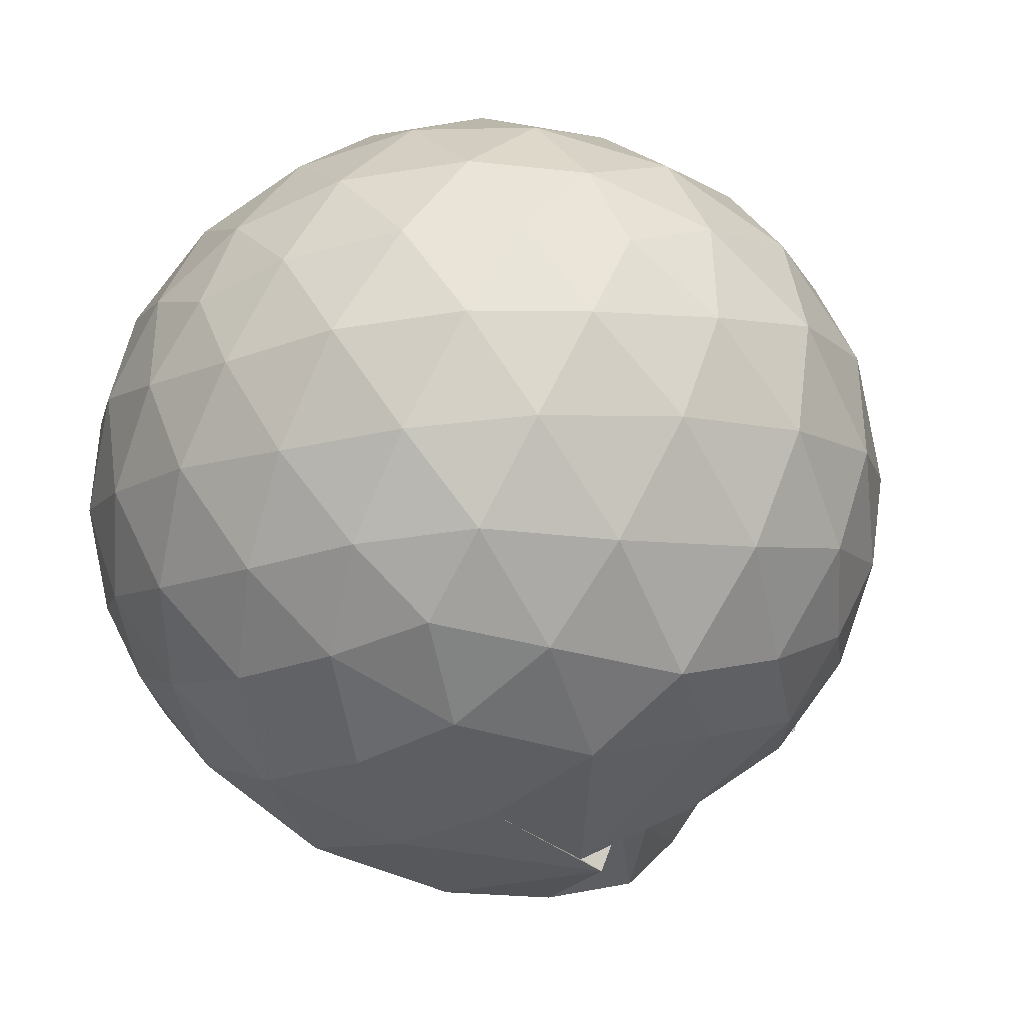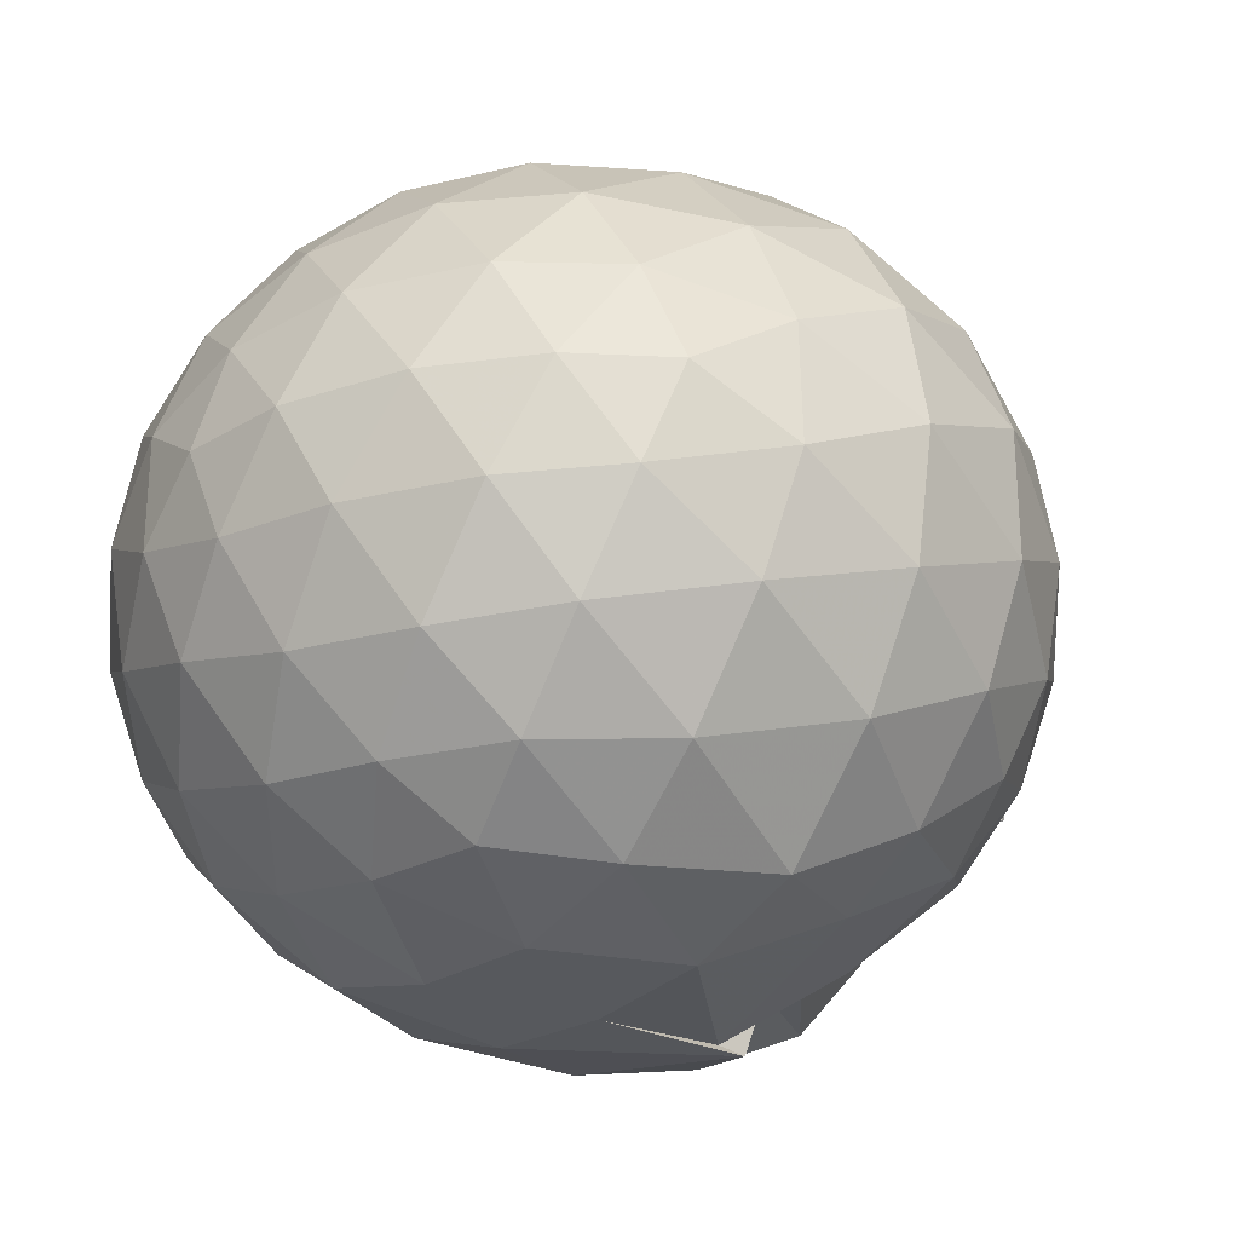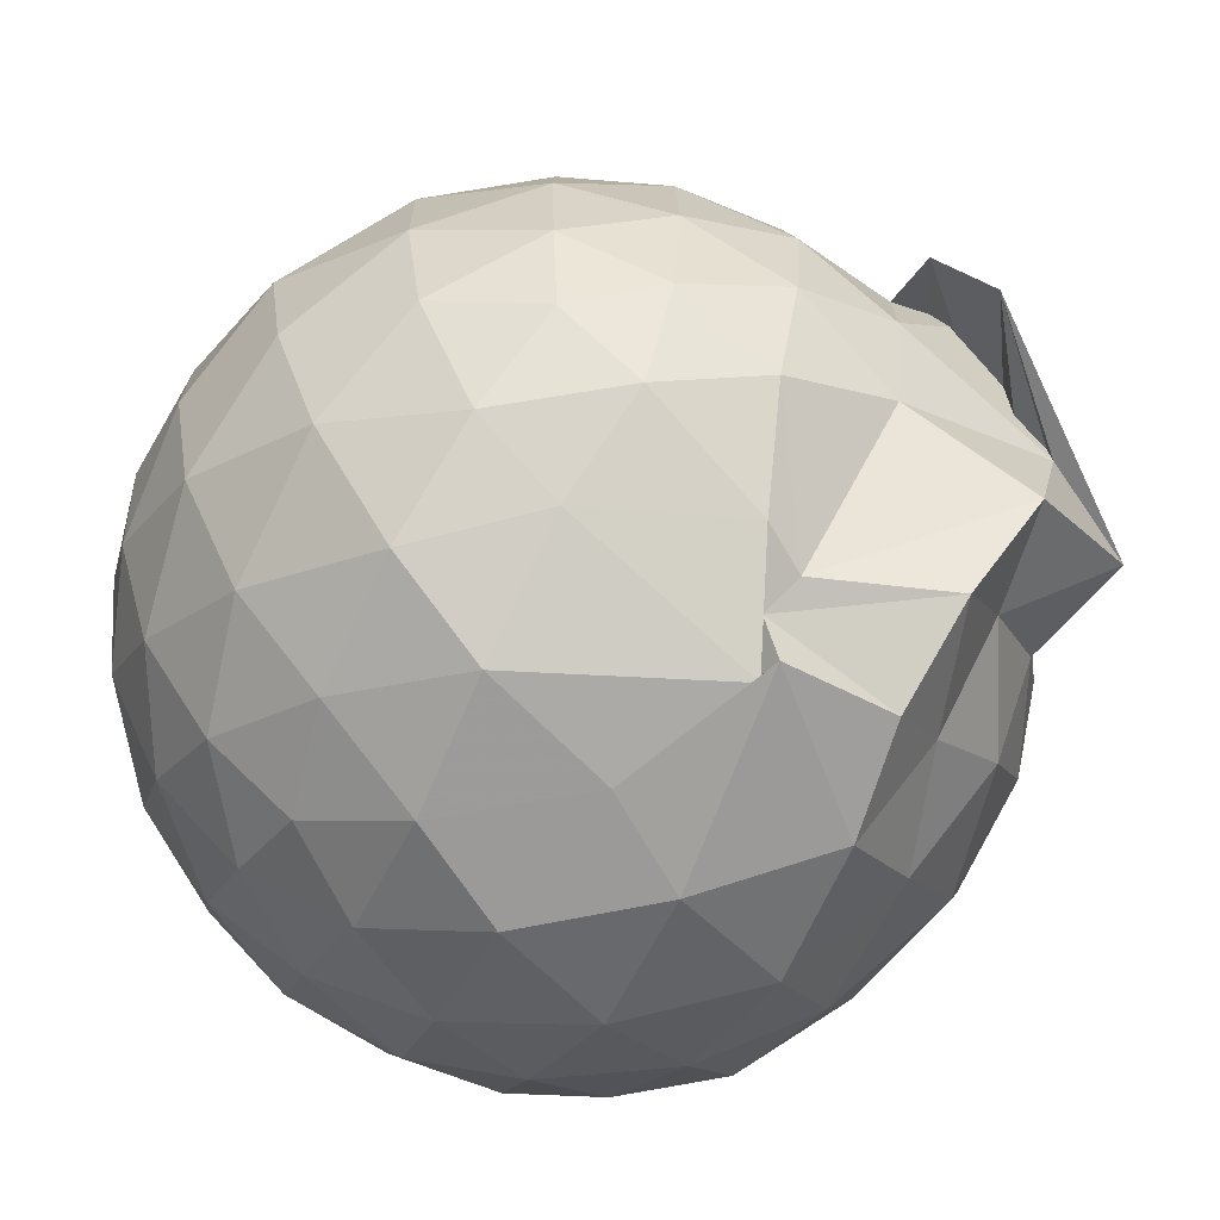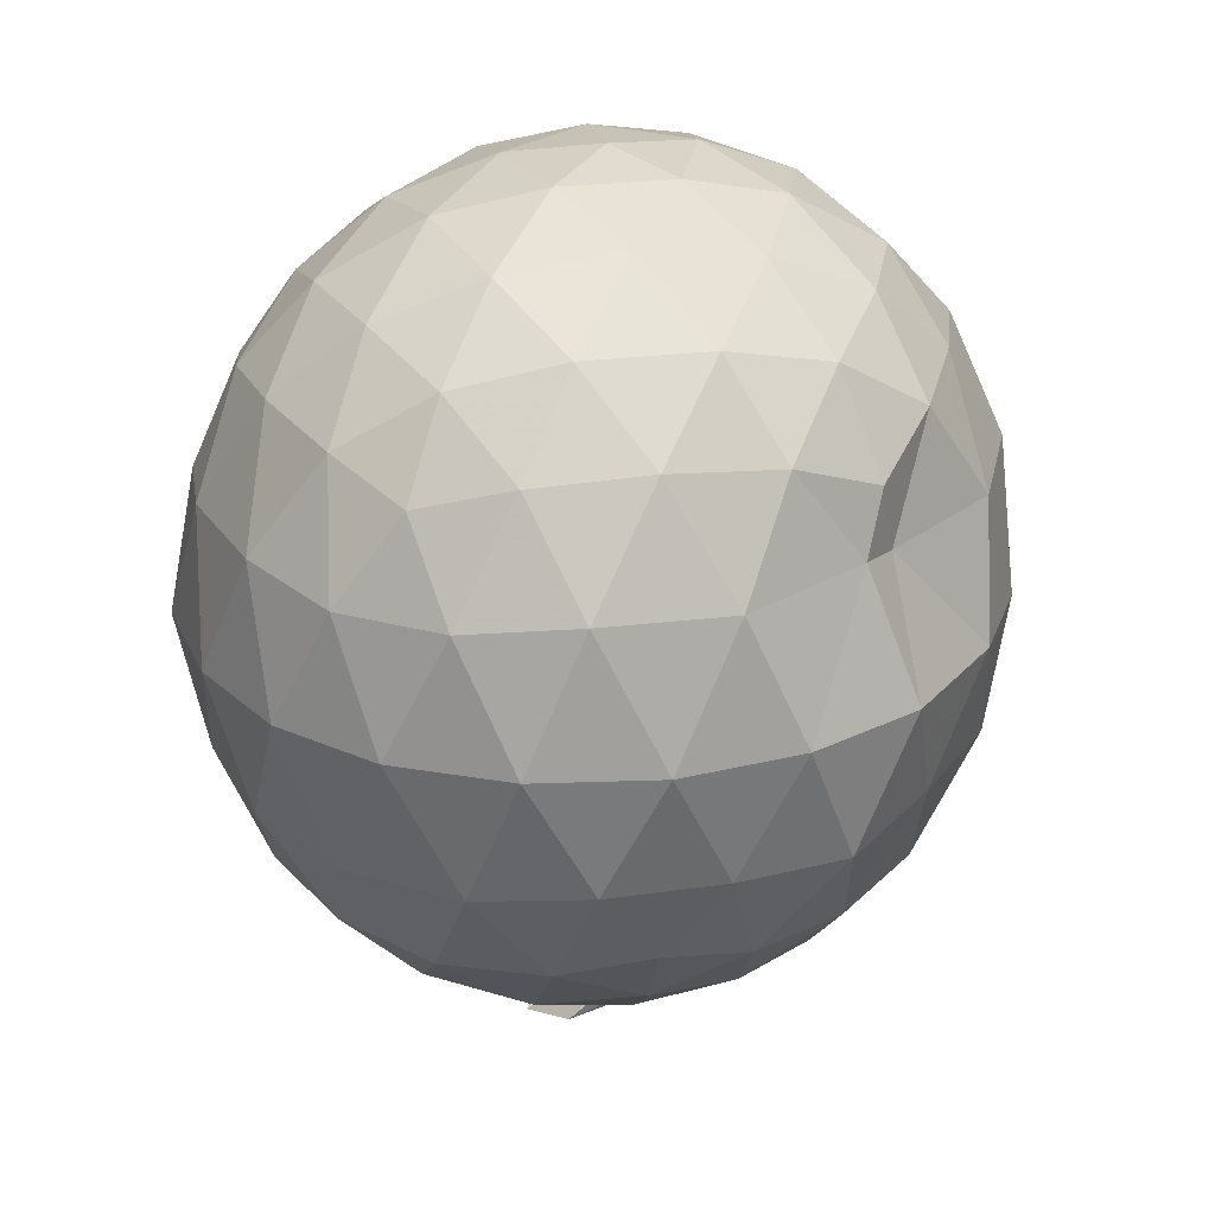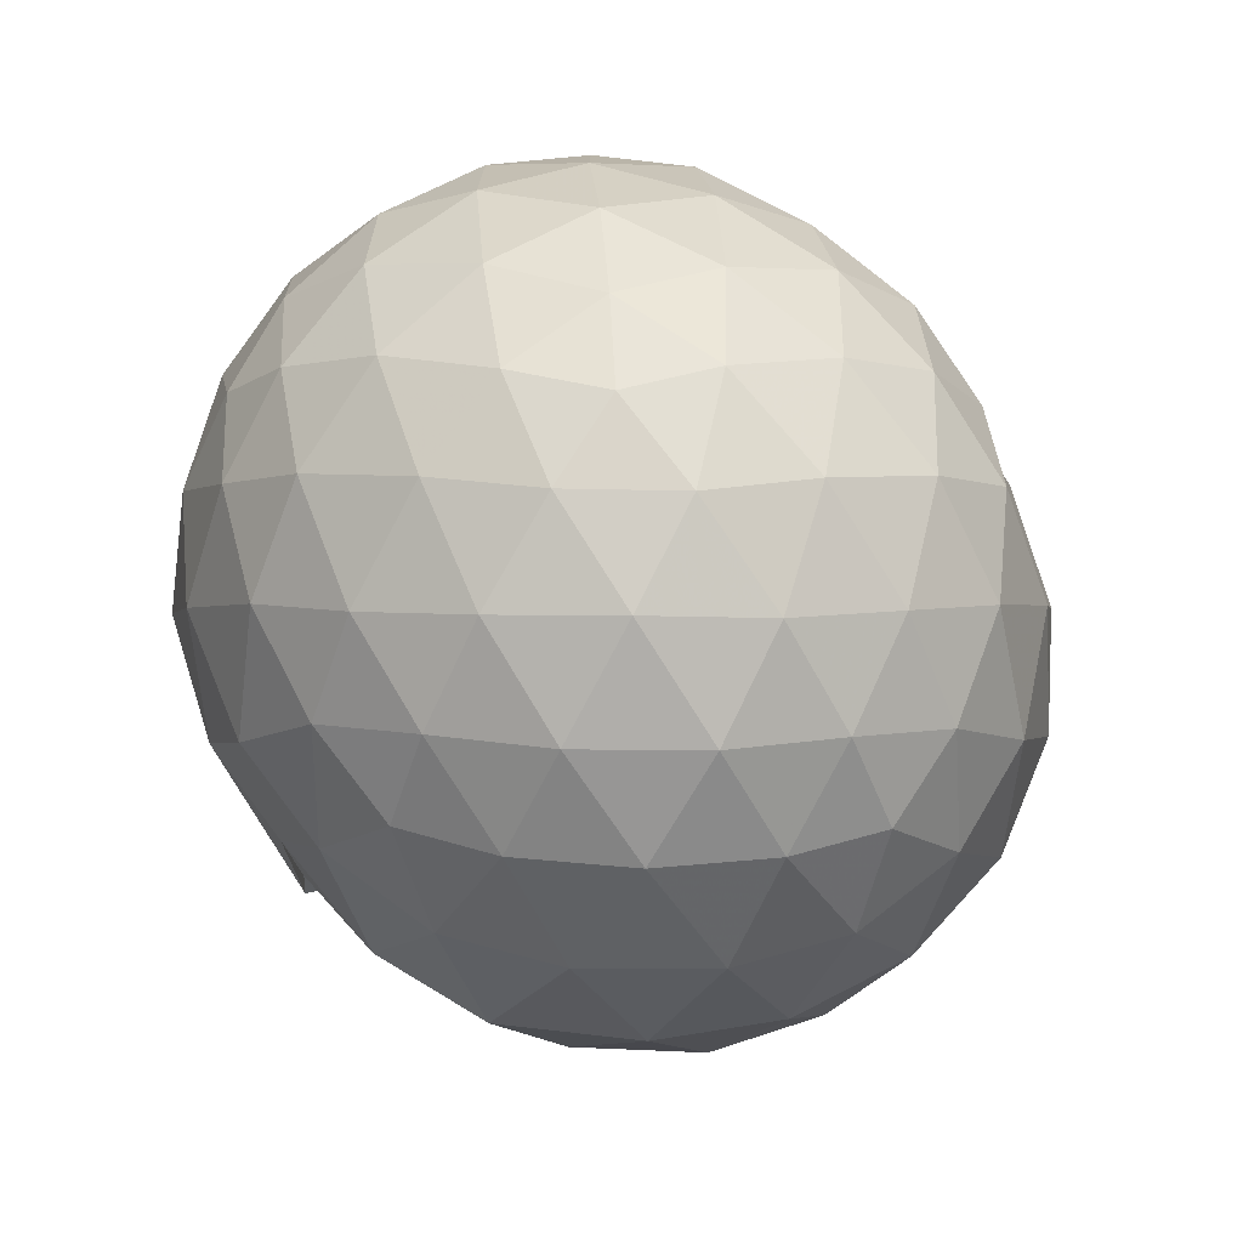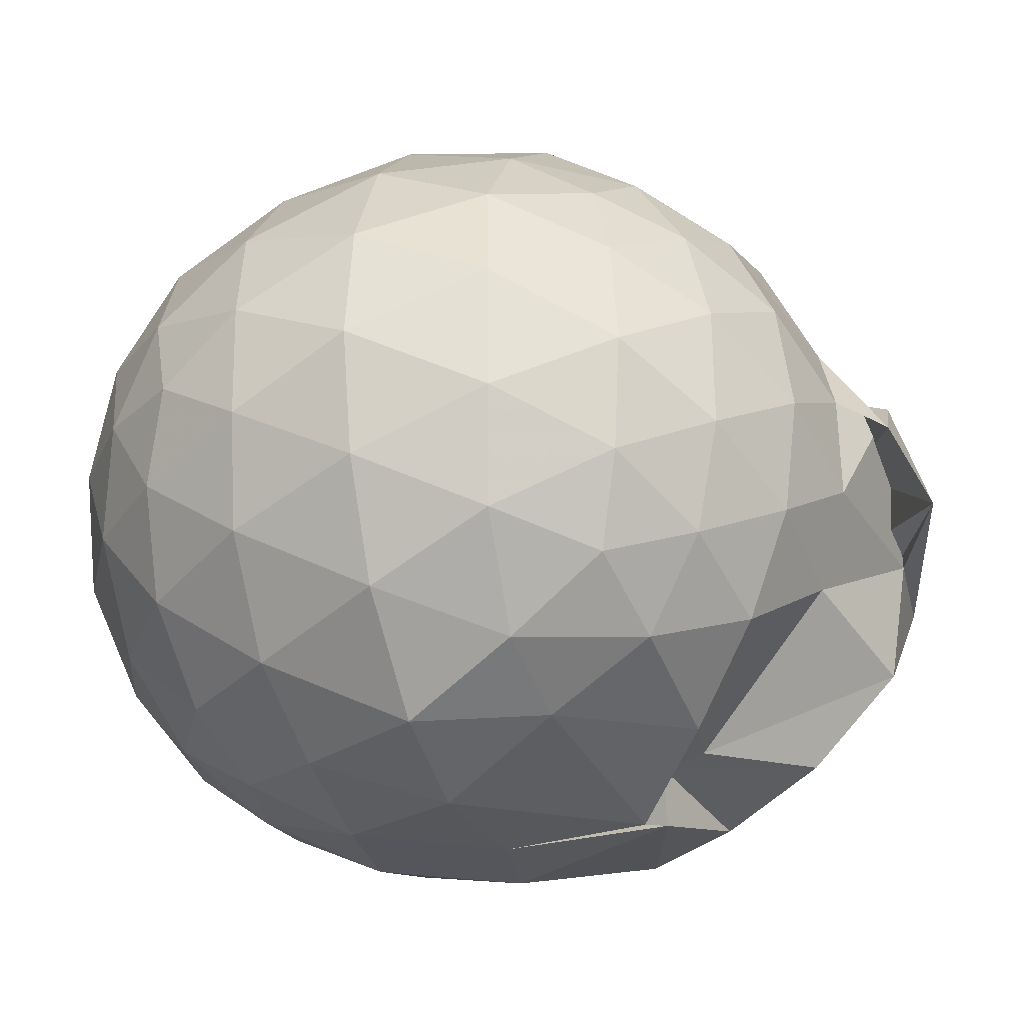
<metadata>
{"format":"obj","ext":"obj","renderer":"f3d","projection":"perspective","resolution":1024,"background":"white","views":[{"elev":-37.7,"azim":41.4,"up":"+Y"},{"elev":-27.9,"azim":49.2,"up":"+Y"},{"elev":-70.7,"azim":129.0,"up":"+Y"},{"elev":25.8,"azim":116.0,"up":"+Z"},{"elev":66.5,"azim":52.1,"up":"+Z"},{"elev":-26.7,"azim":107.1,"up":"+Y"}]}
</metadata>
<code>
v 0.035 -0.3805 2.955
v -0.01587 -0.1135 -0.2742
v 1.42 -0.3886 2.174
v 1.312 -0.05027 2.265
v 1.088 0.3133 2.297
v 0.7774 0.6148 2.252
v 0.4649 0.8026 2.111
v 0.09178 0.8109 2.25
v -0.3333 0.7192 2.292
v -0.7542 0.5704 2.261
v -1.046 0.3519 2.183
v -1.189 0.01994 2.266
v -1.226 -0.3896 2.321
v -1.188 -0.8029 2.264
v -1.067 -1.13 2.164
v -0.7631 -1.348 2.253
v -0.3516 -1.523 2.288
v 0.07749 -1.601 2.247
v 0.4661 -1.593 2.162
v 0.7841 -1.398 2.257
v 1.091 -1.09 2.299
v 1.314 -0.7247 2.264
v 1.539 -0.1773 1.847
v 1.386 0.2195 1.889
v 1.073 0.5939 1.877
v 0.5729 0.7968 1.886
v 0.3728 0.8068 1.85
v -0.1515 0.9492 1.866
v -0.6415 0.8265 1.879
v -1.025 0.5857 1.836
v -1.294 0.2475 1.842
v -1.429 -0.158 1.883
v -1.449 -0.6331 1.864
v -1.304 -1.034 1.825
v -1.033 -1.385 1.811
v -0.6567 -1.623 1.85
v -0.16 -1.76 1.859
v 0.276 -1.762 1.817
v 0.7262 -1.64 1.821
v 1.09 -1.384 1.874
v 1.392 -0.9986 1.876
v 1.541 -0.6029 1.839
v 1.545 0.06027 1.393
v 1.317 0.4692 1.393
v 0.9672 0.7867 1.393
v 0.5229 0.9864 1.382
v 0.003685 1.035 1.382
v -0.4211 0.9685 1.383
v -0.871 0.7779 1.376
v -1.218 0.4591 1.385
v -1.441 0.05846 1.393
v -1.521 -0.4002 1.385
v -1.417 -0.8328 1.4
v -1.211 -1.255 1.373
v -0.8952 -1.601 1.341
v -0.4137 -1.776 1.36
v -0.006275 -1.778 1.294
v 0.5222 -1.772 1.352
v 0.9468 -1.616 1.36
v 1.316 -1.249 1.383
v 1.541 -0.8405 1.385
v 1.624 -0.3922 1.391
v 1.382 0.2466 0.9391
v 1.102 0.587 0.9369
v 0.7291 0.8509 0.9015
v 0.2887 0.9417 0.9522
v -0.1914 0.9621 0.9557
v -0.6276 0.8316 0.9056
v -0.9802 0.5847 0.8871
v -1.272 0.2123 0.8882
v -1.428 -0.1859 0.9288
v -1.422 -0.6105 0.9261
v -1.259 -1.007 0.8797
v -0.9587 -1.375 0.8671
v -0.636 -1.691 0.8647
v -0.009935 -1.748 0.6634
v -0.03615 -1.725 0.7553
v 0.7185 -1.556 0.9011
v 1.074 -1.395 0.9448
v 1.376 -1.033 0.9327
v 1.51 -0.6273 0.8918
v 1.514 -0.1612 0.8943
v 1.133 0.344 0.6062
v 0.8335 0.5499 0.5157
v 0.4165 0.7074 0.4773
v 0.01266 0.7911 0.5163
v -0.4108 0.7522 0.5983
v -0.636 0.5965 0.5255
v -0.9615 0.2835 0.4676
v -1.179 -0.07426 0.5059
v -1.286 -0.4024 0.5902
v -1.167 -0.7335 0.4966
v -0.9372 -1.088 0.4612
v -0.6374 -1.383 0.5142
v -0.4086 -1.65 0.5102
v 0.07707 -1.556 0.6494
v 0.2807 -1.494 0.4658
v 0.8078 -1.34 0.5101
v 1.119 -1.134 0.5967
v 1.25 -0.8084 0.5095
v 1.306 -0.3982 0.4745
v 1.257 0.01351 0.5129
v 1.191 -0.387 2.48
v 1.006 -0.02221 2.577
v 0.7146 0.3418 2.573
v 0.3955 0.6085 2.472
v -0.03278 0.5628 2.569
v -0.4874 0.4269 2.57
v -0.8832 0.2235 2.464
v -0.9706 -0.1631 2.569
v -0.9675 -0.6105 2.576
v -0.8801 -1.008 2.474
v -0.4984 -1.205 2.573
v -0.0252 -1.35 2.572
v 0.3931 -1.394 2.473
v 0.7188 -1.119 2.576
v 1.01 -0.7523 2.579
v 0.8469 -0.3865 2.743
v 0.5899 -0.02138 2.811
v 0.2835 0.3094 2.739
v -0.1566 0.1979 2.807
v -0.5897 0.042 2.75
v -0.6233 -0.3866 2.813
v -0.5957 -0.8161 2.75
v -0.1558 -0.9742 2.814
v 0.2876 -1.088 2.745
v 0.5916 -0.7509 2.814
v 0.4261 -0.3859 2.915
v 0.1518 -0.05466 2.91
v -0.2549 -0.179 2.916
v -0.2506 -0.5954 2.917
v 0.1579 -0.7156 2.913
v 0.9342 0.2099 0.3047
v 0.5724 0.3861 0.2101
v 0.1685 0.4876 0.1688
v -0.3163 0.5553 0.3237
v -0.5701 0.3078 0.2042
v -0.8536 -0.05239 0.1961
v -1.046 -0.41 0.2906
v -0.8343 -0.7637 0.203
v -0.5324 -1.095 0.1598
v -0.292 -1.471 0.1373
v 0.08572 -1.513 0.4926
v 0.5364 -1.196 0.1986
v 0.9219 -1.01 0.2955
v 1.008 -0.6237 0.1985
v 1.013 -0.1814 0.2009
v 0.6357 0.01528 0.03447
v 0.066 0.1241 -0.02583
v -0.1697 0.2507 0.04062
v -0.5033 -0.1214 -0.03817
v -0.6415 -0.4313 0.01677
v -0.8047 -0.6617 -0.2112
v -0.3036 -1.127 -0.1824
v 0.1763 -0.9467 -0.004752
v 0.6348 -0.8241 0.02973
v 0.6669 -0.4072 -0.02698
v 0.263 -0.2046 -0.1155
v 0.345 -0.3883 -0.3199
v 0.1844 -0.6507 -0.4461
v -0.3825 -0.6346 -0.2412
v 0.2915 -0.6091 -0.1272
f 3 23 4
f 4 23 24
f 4 24 5
f 5 24 25
f 5 25 6
f 6 25 26
f 6 26 7
f 7 26 27
f 7 27 8
f 8 27 28
f 8 28 9
f 9 28 29
f 9 29 10
f 10 29 30
f 10 30 11
f 11 30 31
f 11 31 12
f 12 31 32
f 12 32 13
f 13 32 33
f 13 33 14
f 14 33 34
f 14 34 15
f 15 34 35
f 15 35 16
f 16 35 36
f 16 36 17
f 17 36 37
f 17 37 18
f 18 37 38
f 18 38 19
f 19 38 39
f 19 39 20
f 20 39 40
f 20 40 21
f 21 40 41
f 21 41 22
f 22 41 42
f 22 42 3
f 3 42 23
f 23 43 24
f 24 43 44
f 24 44 25
f 25 44 45
f 25 45 26
f 26 45 46
f 26 46 27
f 27 46 47
f 27 47 28
f 28 47 48
f 28 48 29
f 29 48 49
f 29 49 30
f 30 49 50
f 30 50 31
f 31 50 51
f 31 51 32
f 32 51 52
f 32 52 33
f 33 52 53
f 33 53 34
f 34 53 54
f 34 54 35
f 35 54 55
f 35 55 36
f 36 55 56
f 36 56 37
f 37 56 57
f 37 57 38
f 38 57 58
f 38 58 39
f 39 58 59
f 39 59 40
f 40 59 60
f 40 60 41
f 41 60 61
f 41 61 42
f 42 61 62
f 42 62 23
f 23 62 43
f 43 63 44
f 44 63 64
f 44 64 45
f 45 64 65
f 45 65 46
f 46 65 66
f 46 66 47
f 47 66 67
f 47 67 48
f 48 67 68
f 48 68 49
f 49 68 69
f 49 69 50
f 50 69 70
f 50 70 51
f 51 70 71
f 51 71 52
f 52 71 72
f 52 72 53
f 53 72 73
f 53 73 54
f 54 73 74
f 54 74 55
f 55 74 75
f 55 75 56
f 56 75 76
f 56 76 57
f 57 76 77
f 57 77 58
f 58 77 78
f 58 78 59
f 59 78 79
f 59 79 60
f 60 79 80
f 60 80 61
f 61 80 81
f 61 81 62
f 62 81 82
f 62 82 43
f 43 82 63
f 63 83 64
f 64 83 84
f 64 84 65
f 65 84 85
f 65 85 66
f 66 85 86
f 66 86 67
f 67 86 87
f 67 87 68
f 68 87 88
f 68 88 69
f 69 88 89
f 69 89 70
f 70 89 90
f 70 90 71
f 71 90 91
f 71 91 72
f 72 91 92
f 72 92 73
f 73 92 93
f 73 93 74
f 74 93 94
f 74 94 75
f 75 94 95
f 75 95 76
f 76 95 96
f 76 96 77
f 77 96 97
f 77 97 78
f 78 97 98
f 78 98 79
f 79 98 99
f 79 99 80
f 80 99 100
f 80 100 81
f 81 100 101
f 81 101 82
f 82 101 102
f 82 102 63
f 63 102 83
f 103 104 118
f 104 119 118
f 104 105 119
f 105 120 119
f 105 106 120
f 106 107 120
f 107 121 120
f 107 108 121
f 108 122 121
f 108 109 122
f 109 110 122
f 110 123 122
f 110 111 123
f 111 124 123
f 111 112 124
f 112 113 124
f 113 125 124
f 113 114 125
f 114 126 125
f 114 115 126
f 115 116 126
f 116 127 126
f 116 117 127
f 117 118 127
f 117 103 118
f 118 119 128
f 119 129 128
f 119 120 129
f 120 121 129
f 121 130 129
f 121 122 130
f 122 123 130
f 123 131 130
f 123 124 131
f 124 125 131
f 125 132 131
f 125 126 132
f 126 127 132
f 127 128 132
f 127 118 128
f 133 148 134
f 134 148 149
f 134 149 135
f 135 149 150
f 135 150 136
f 136 150 137
f 137 150 151
f 137 151 138
f 138 151 152
f 138 152 139
f 139 152 140
f 140 152 153
f 140 153 141
f 141 153 154
f 141 154 142
f 142 154 143
f 143 154 155
f 143 155 144
f 144 155 156
f 144 156 145
f 145 156 146
f 146 156 157
f 146 157 147
f 147 157 148
f 147 148 133
f 148 158 149
f 149 158 159
f 149 159 150
f 150 159 151
f 151 159 160
f 151 160 152
f 152 160 153
f 153 160 161
f 153 161 154
f 154 161 155
f 155 161 162
f 155 162 156
f 156 162 157
f 157 162 158
f 157 158 148
f 3 4 103
f 103 4 104
f 4 5 104
f 104 5 105
f 5 6 105
f 105 6 106
f 6 7 106
f 7 8 106
f 106 8 107
f 8 9 107
f 107 9 108
f 9 10 108
f 108 10 109
f 10 11 109
f 11 12 109
f 109 12 110
f 12 13 110
f 110 13 111
f 13 14 111
f 111 14 112
f 14 15 112
f 15 16 112
f 112 16 113
f 16 17 113
f 113 17 114
f 17 18 114
f 114 18 115
f 18 19 115
f 19 20 115
f 115 20 116
f 20 21 116
f 116 21 117
f 21 22 117
f 117 22 103
f 22 3 103
f 83 133 84
f 84 133 134
f 84 134 85
f 85 134 135
f 85 135 86
f 86 135 136
f 86 136 87
f 87 136 88
f 88 136 137
f 88 137 89
f 89 137 138
f 89 138 90
f 90 138 139
f 90 139 91
f 91 139 92
f 92 139 140
f 92 140 93
f 93 140 141
f 93 141 94
f 94 141 142
f 94 142 95
f 95 142 96
f 96 142 143
f 96 143 97
f 97 143 144
f 97 144 98
f 98 144 145
f 98 145 99
f 99 145 100
f 100 145 146
f 100 146 101
f 101 146 147
f 101 147 102
f 102 147 133
f 102 133 83
f 128 129 1
f 129 130 1
f 130 131 1
f 131 132 1
f 132 128 1
f 159 158 2
f 160 159 2
f 161 160 2
f 162 161 2
f 158 162 2

</code>
